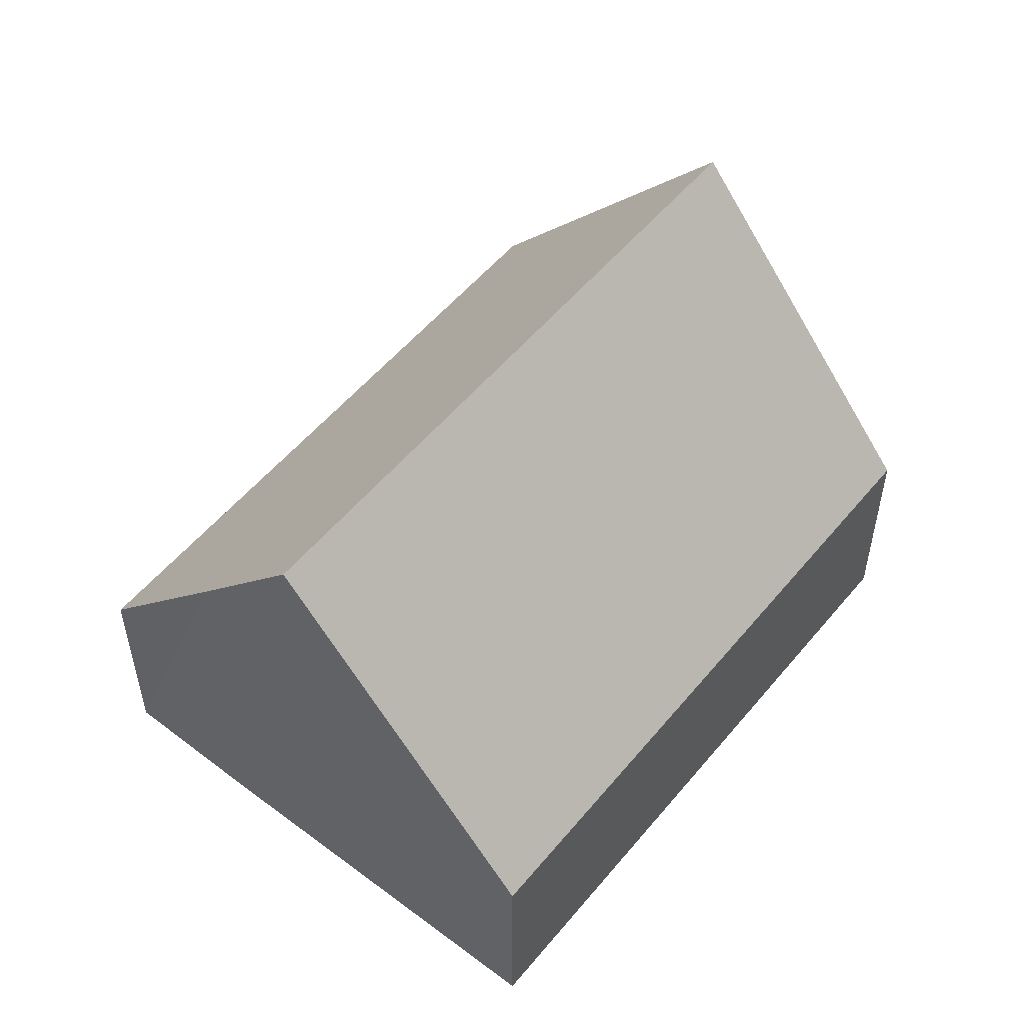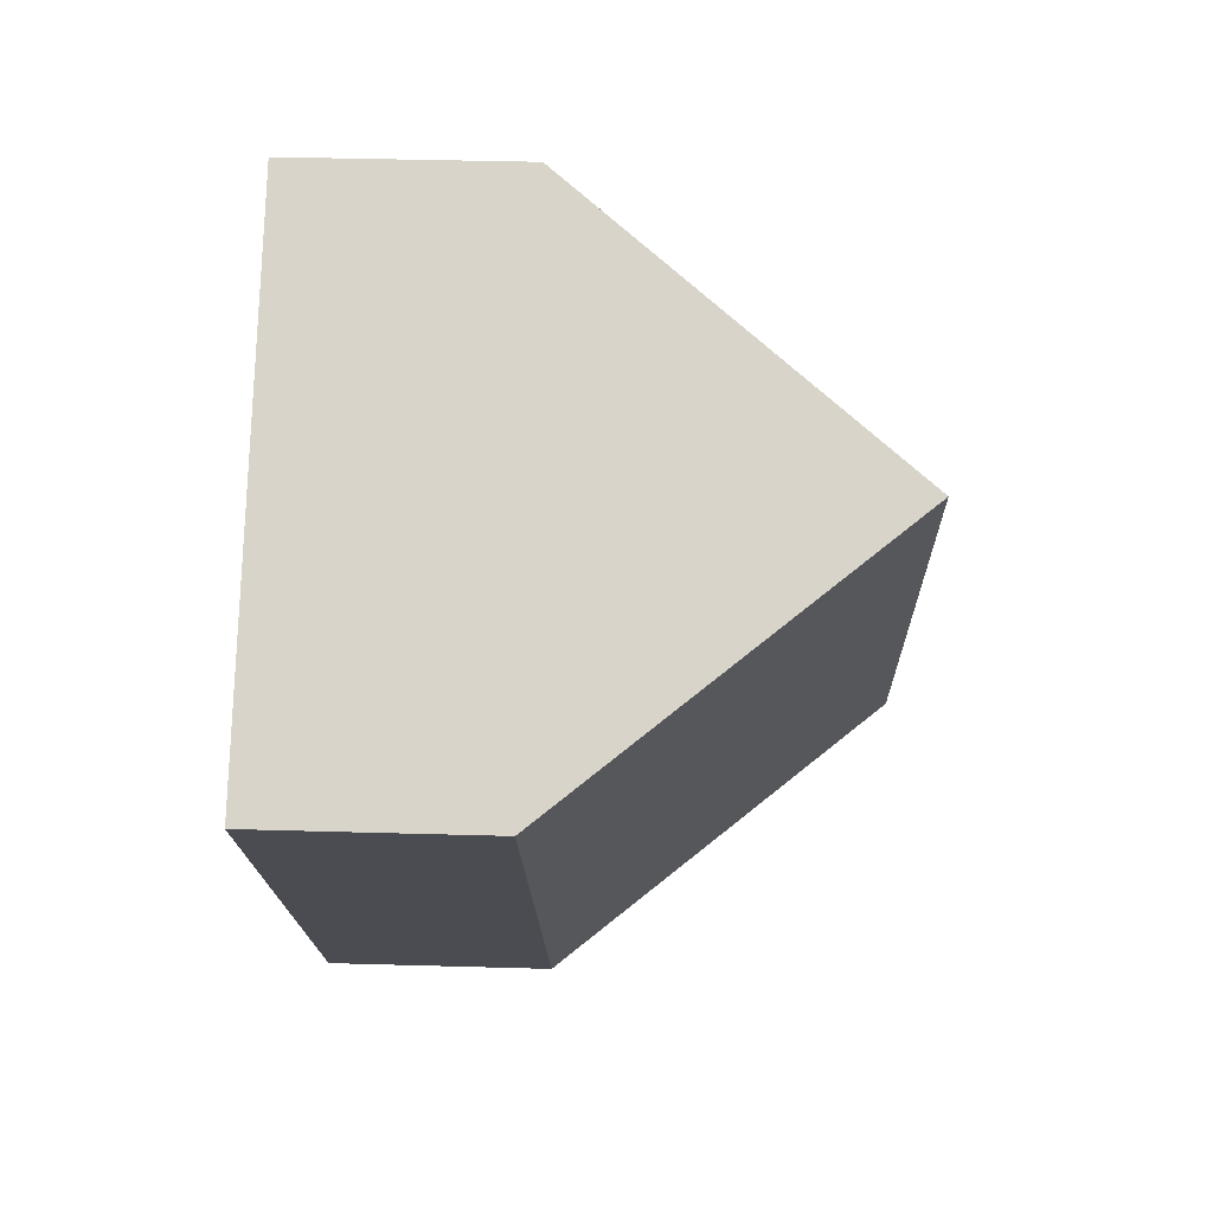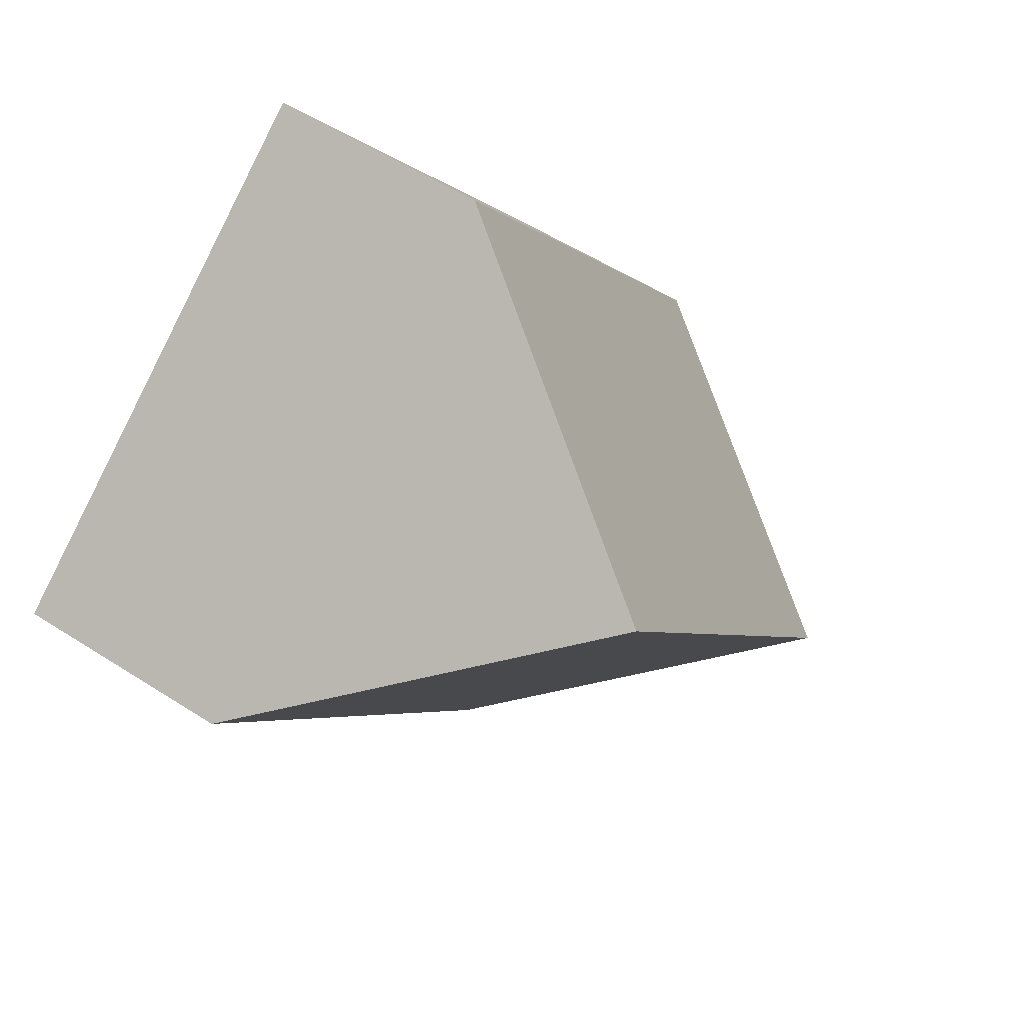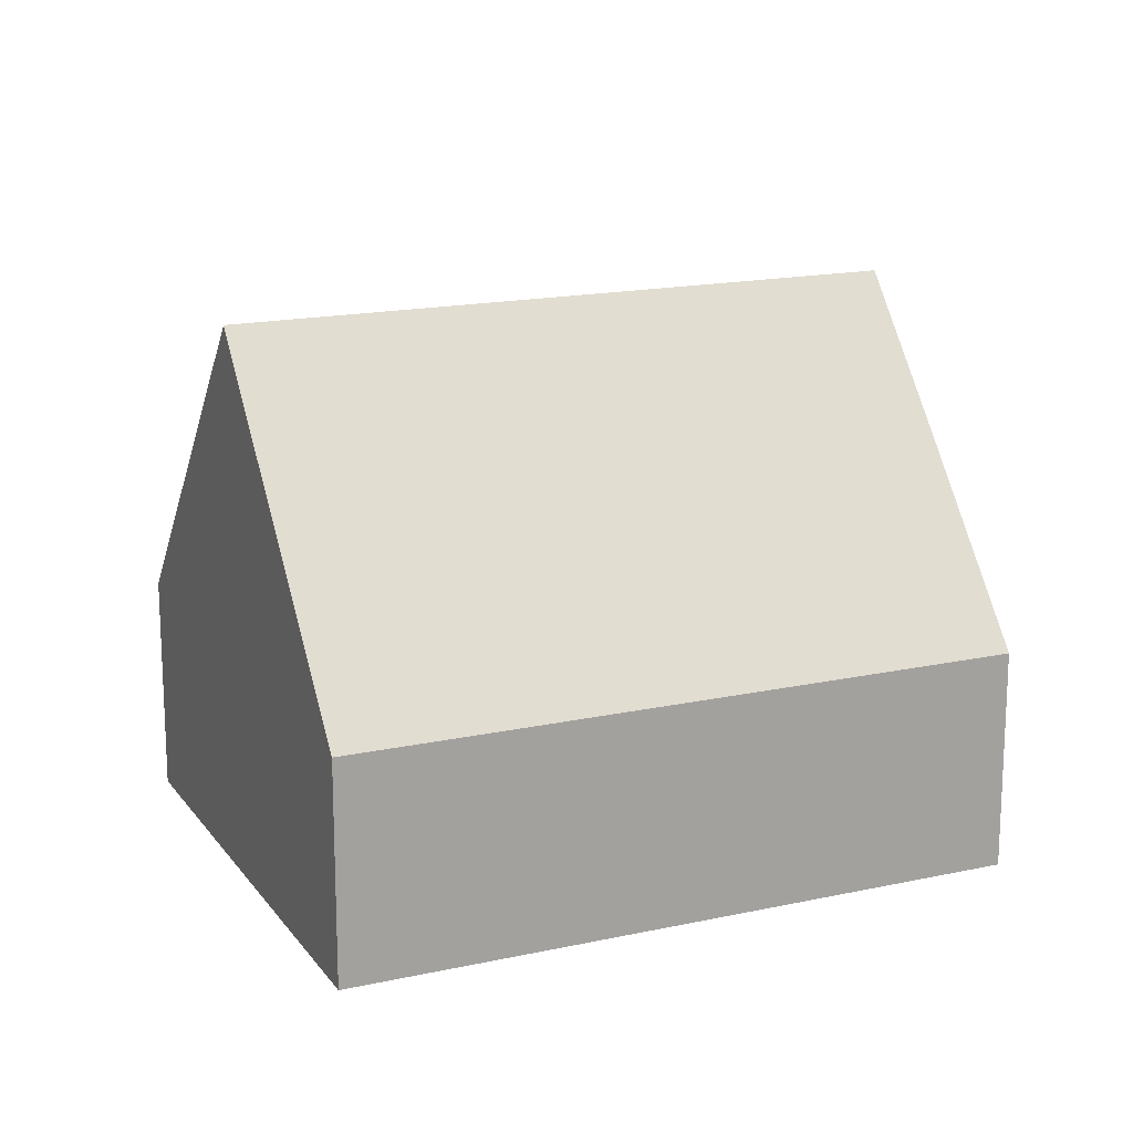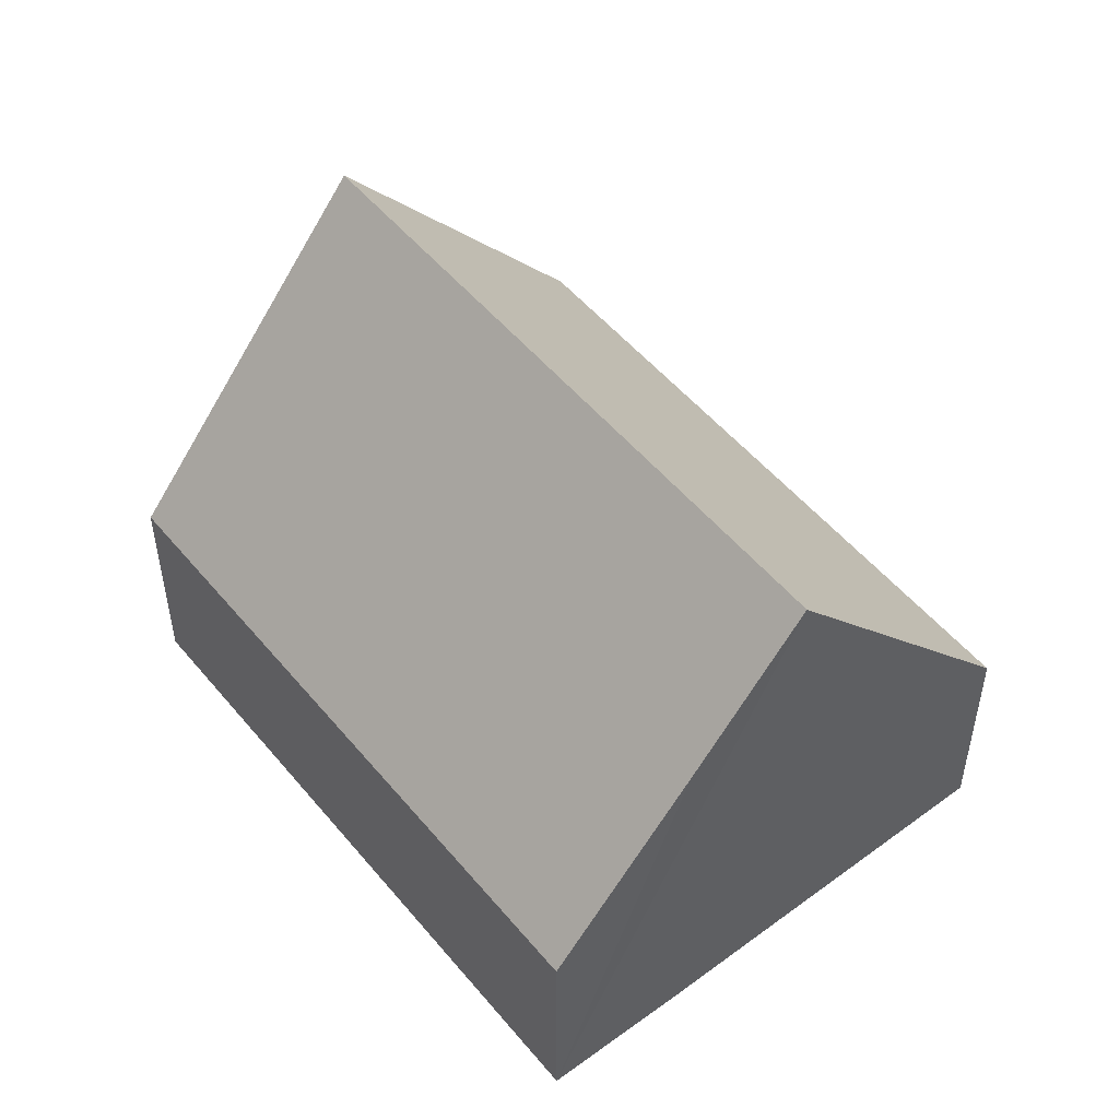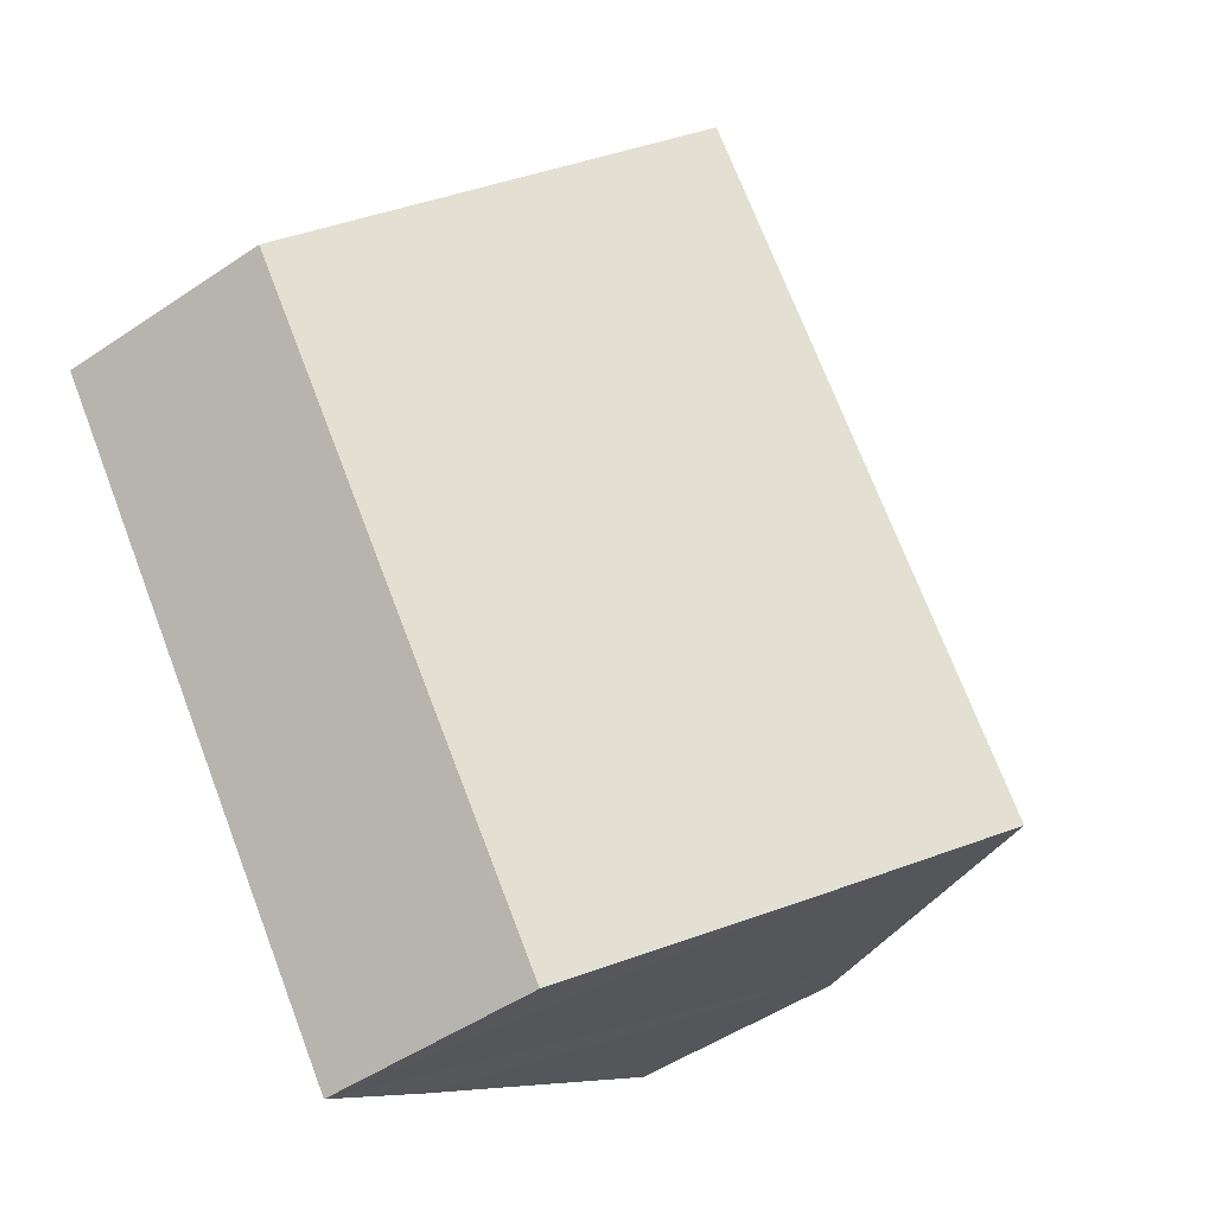
<metadata>
{"format":"obj","ext":"obj","renderer":"f3d","projection":"perspective","resolution":1024,"background":"white","views":[{"elev":54.5,"azim":-104.5,"up":"+Y"},{"elev":38.0,"azim":92.1,"up":"+Z"},{"elev":55.0,"azim":124.2,"up":"+Z"},{"elev":16.8,"azim":102.6,"up":"+Y"},{"elev":51.9,"azim":178.2,"up":"+Y"},{"elev":-50.0,"azim":126.6,"up":"+Z"}]}
</metadata>
<code>
v  4.285 5.365 -3.217
v  11.42 2.945 2.961
v  5.932 2.945 -4.428
v  8.454 7.319 5.169
v  2.965 7.319 -2.225
v  5.505 2.966 7.367
v  0.292 3.363 -0.218
v  0 2.932 1.795e-16
v  5.505 -4.511e-16 7.367
v  0 0 0
v  8.454 -3.165e-16 5.169
v  11.42 -1.813e-16 2.961
v  5.932 2.711e-16 -4.428
v  4.285 1.97e-16 -3.217
v  2.965 1.362e-16 -2.225
v  0.292 1.335e-17 -0.218
g defaultobject
f 1 2 3
f 2 1 4
f 4 1 5
f 6 7 8
f 7 6 5
f 5 6 4
f 8 9 6
f 9 8 10
f 9 4 6
f 4 9 2
f 2 9 11
f 2 11 12
f 12 3 2
f 3 12 13
f 13 1 3
f 1 13 5
f 5 13 7
f 7 13 14
f 7 14 15
f 7 15 16
f 7 16 8
f 8 16 10
f 11 13 12
f 13 11 9
f 13 9 10
f 13 10 16
f 13 16 15
f 13 15 14

</code>
